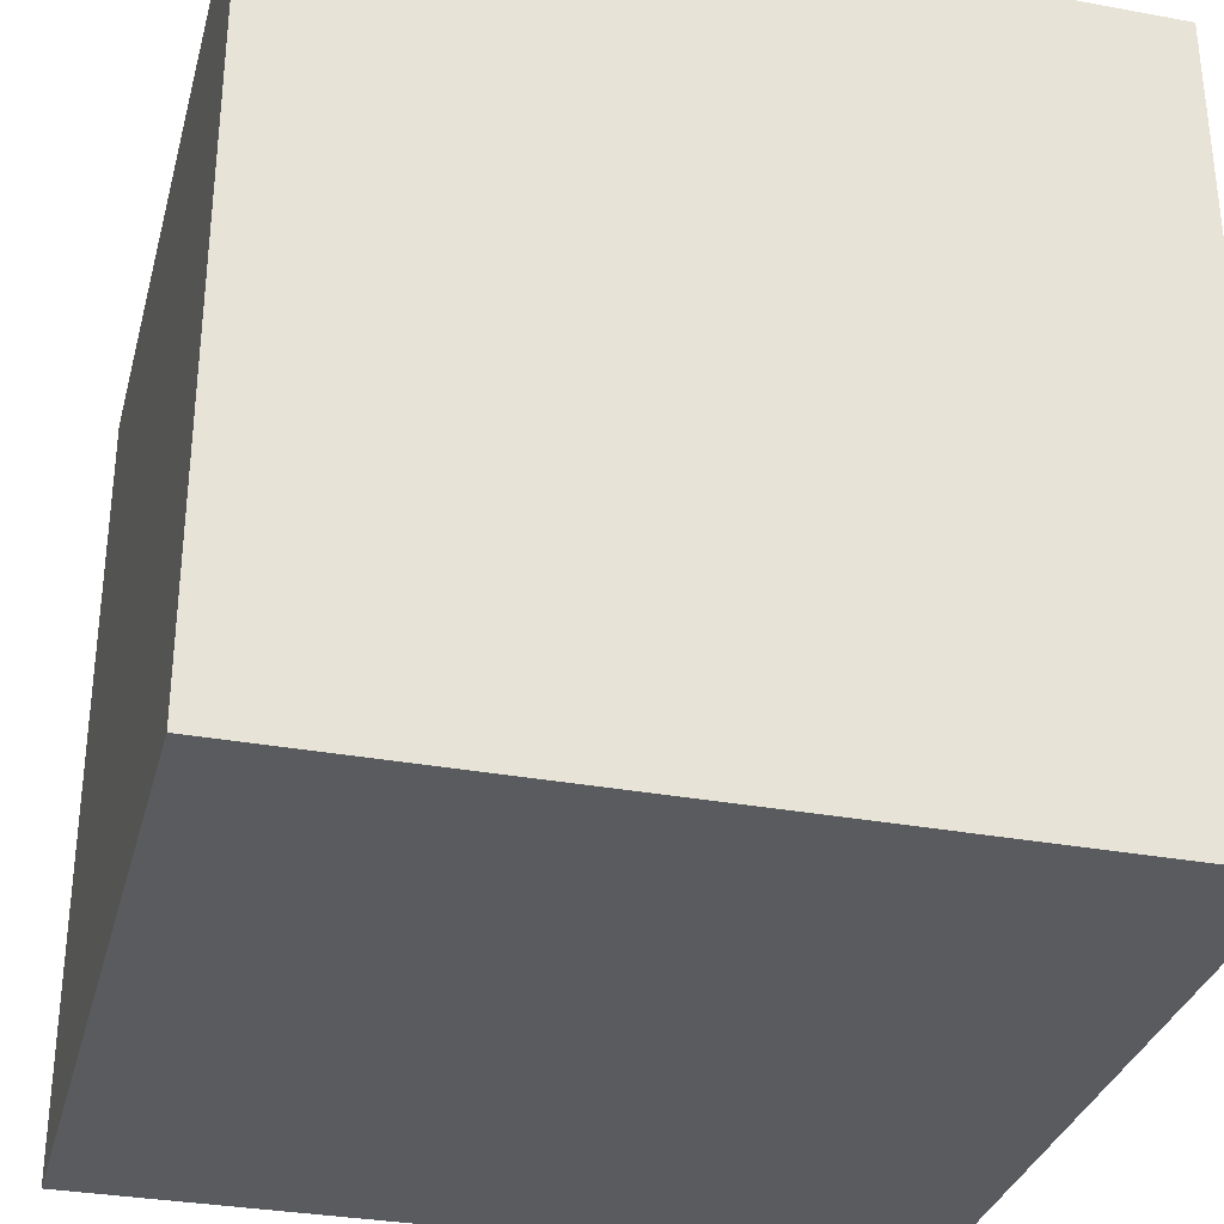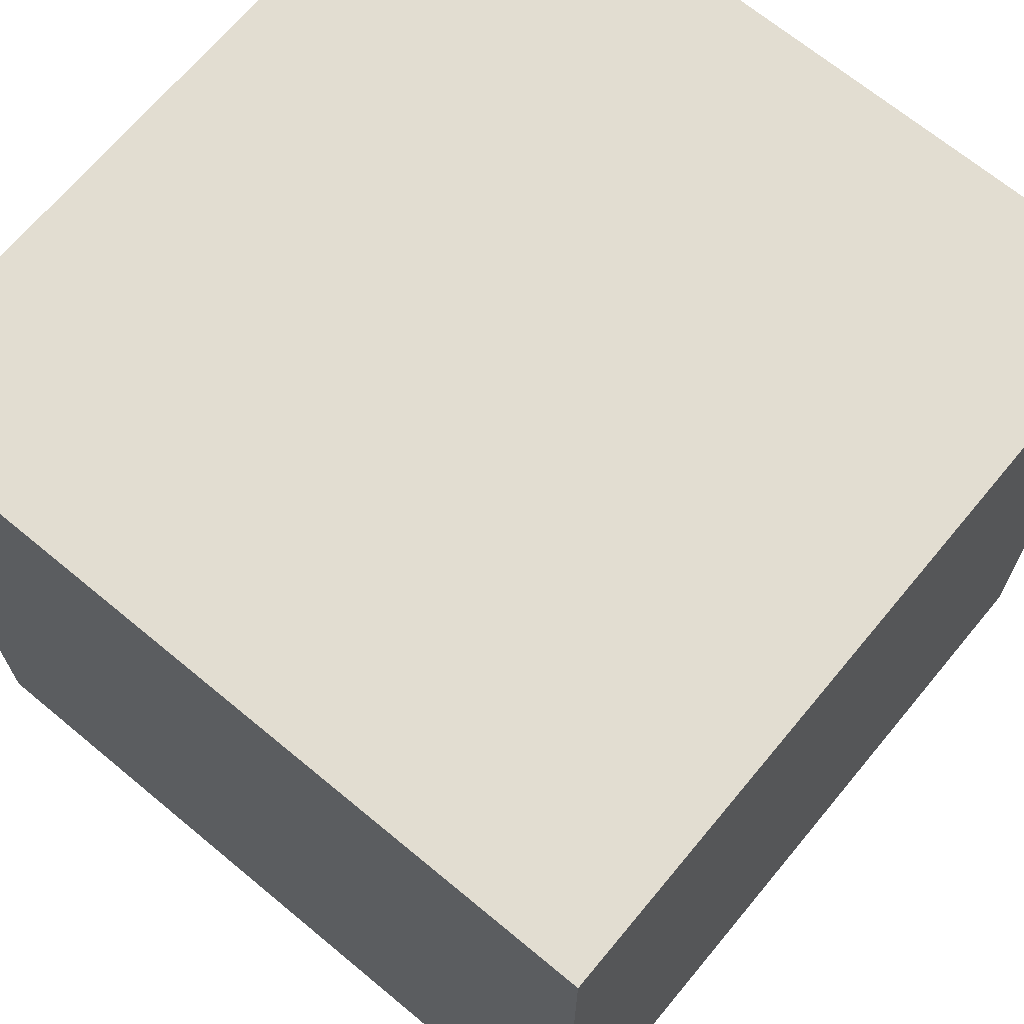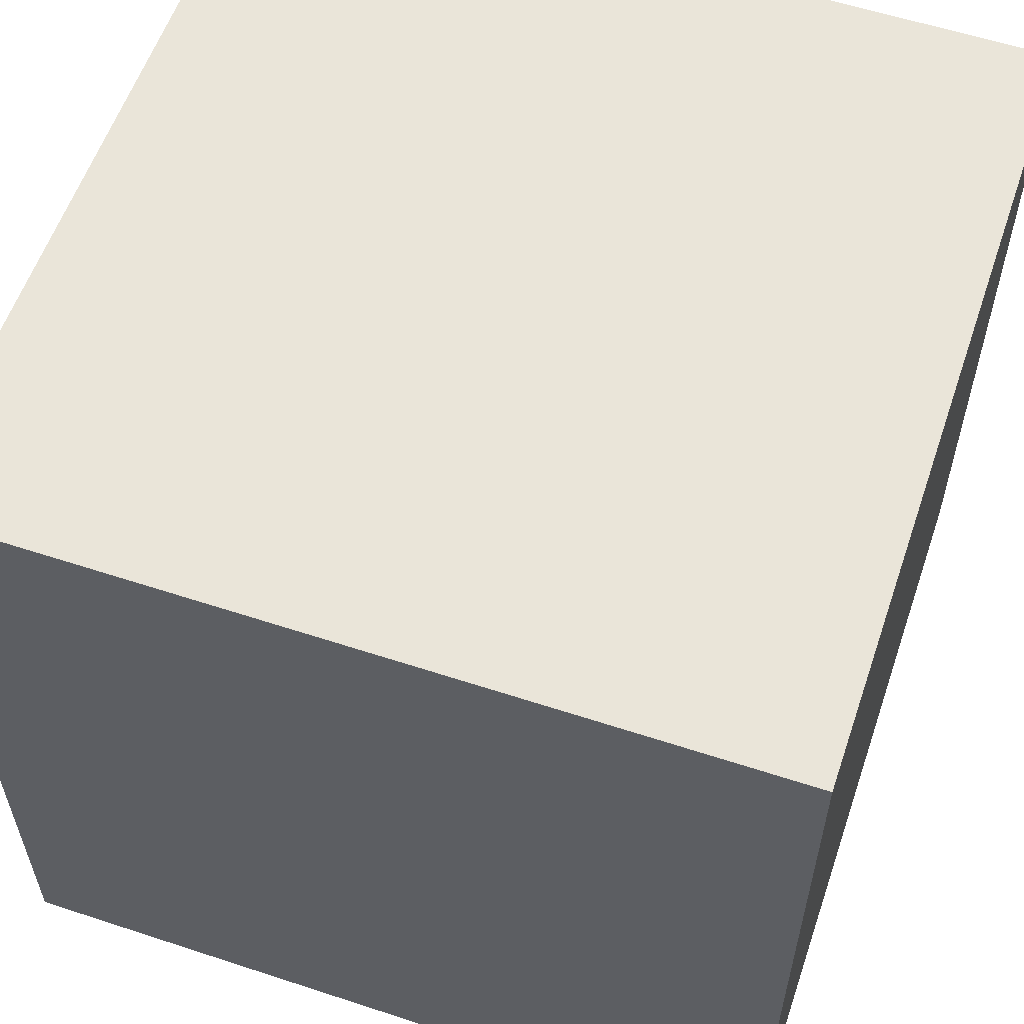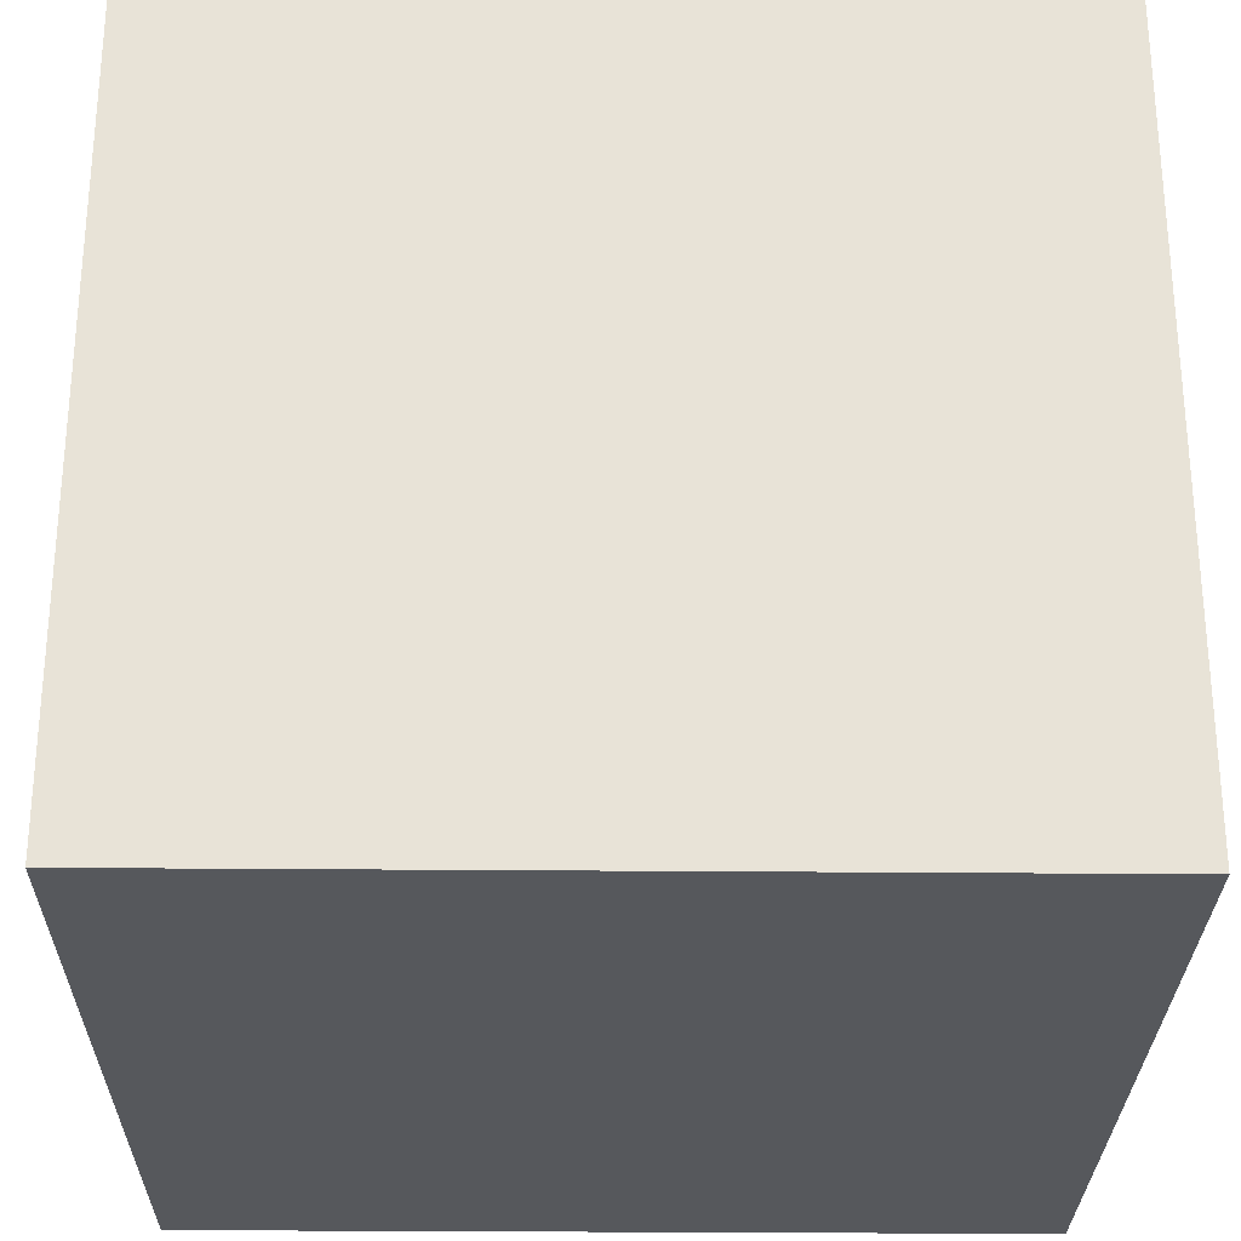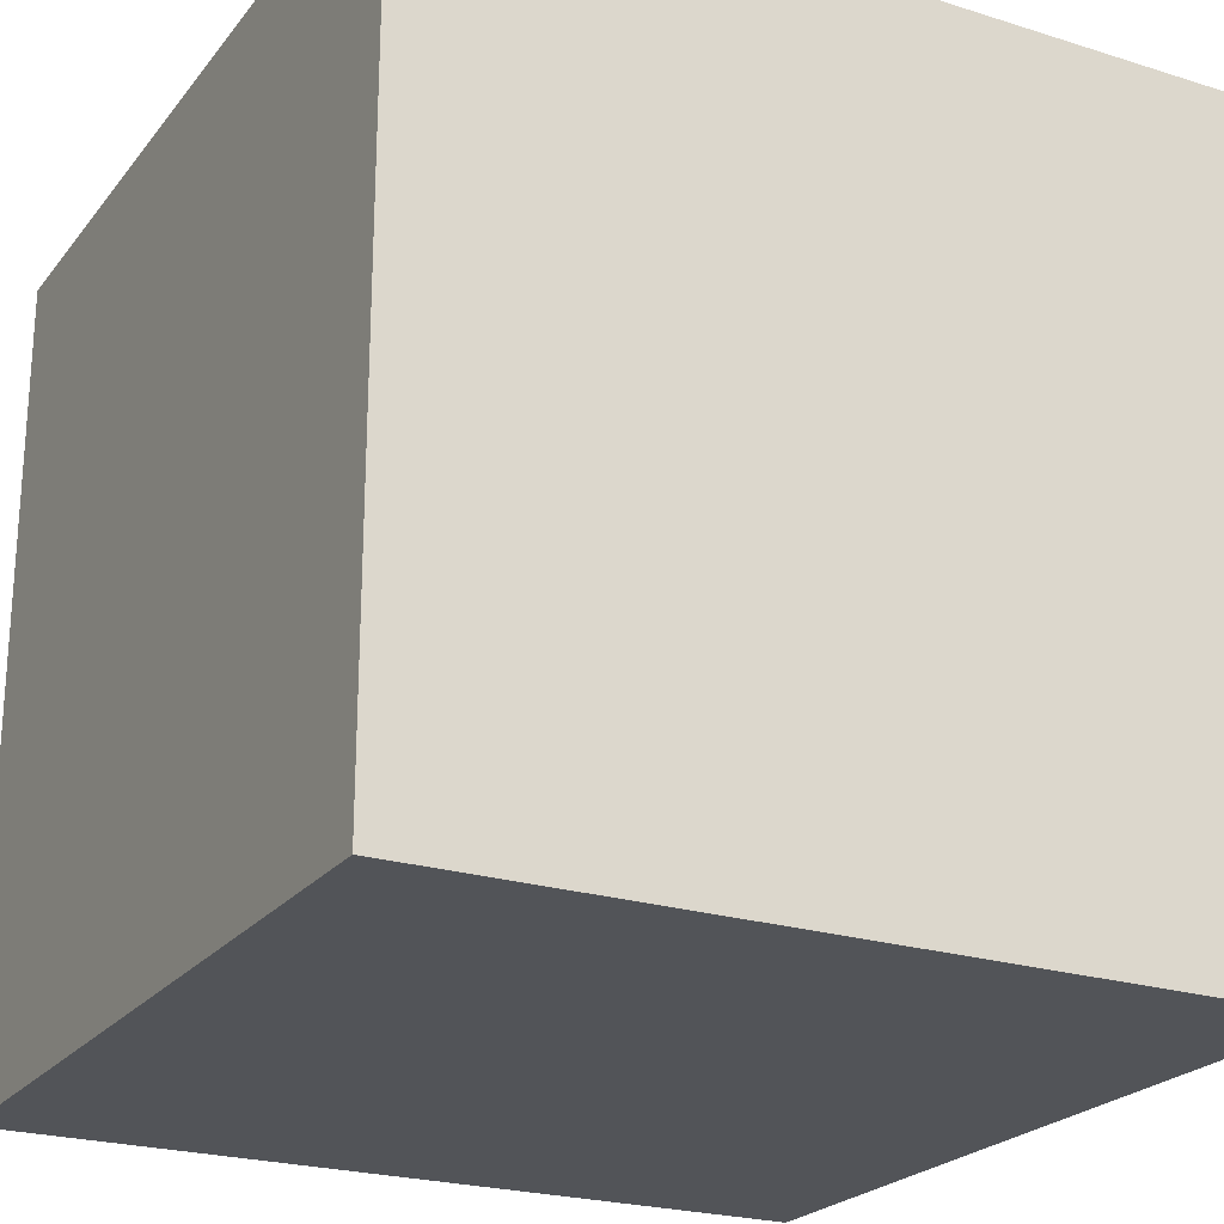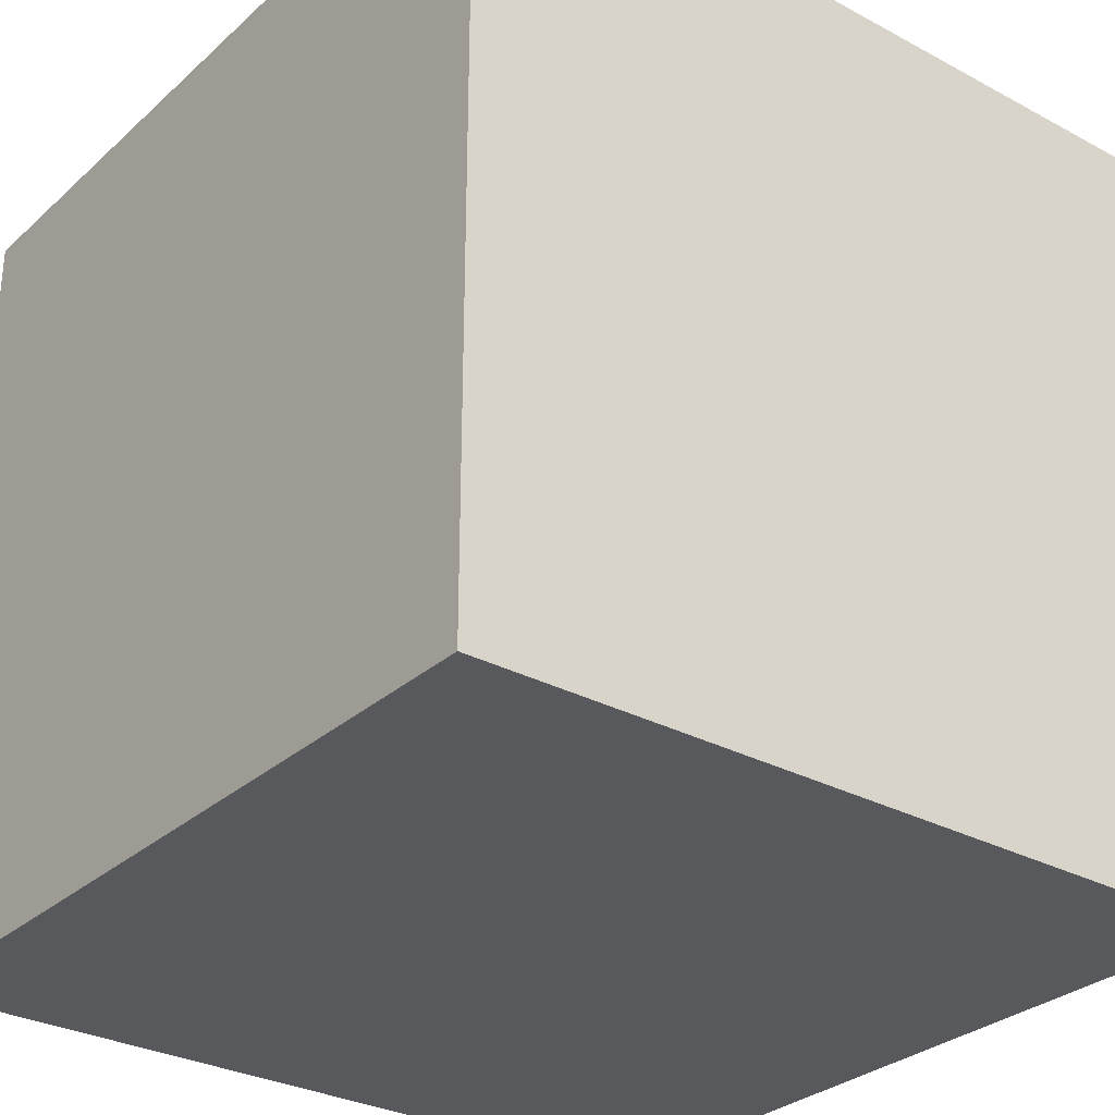
<metadata>
{"format":"obj","ext":"obj","renderer":"f3d","projection":"perspective","resolution":1024,"background":"white","views":[{"elev":-32.3,"azim":165.6,"up":"+Z"},{"elev":68.4,"azim":39.7,"up":"+Z"},{"elev":58.0,"azim":108.8,"up":"+Z"},{"elev":-27.9,"azim":179.2,"up":"+Z"},{"elev":-23.2,"azim":62.0,"up":"+Y"},{"elev":-30.1,"azim":-38.0,"up":"+Y"}]}
</metadata>
<code>
g Head
v 0.1575 -0.1575 0
v 0.1575 0.1575 0
v -0.1575 -0.1575 0
v -0.1575 0.1575 0
v 0.1575 0.1575 0.315
v 0.1575 -0.1575 0.315
v -0.1575 -0.1575 0.315
v -0.1575 0.1575 0.315
v -0.1575 -0.1575 0
v -0.1575 -0.1575 0.315
v 0.1575 -0.1575 0.315
v 0.1575 -0.1575 0
v 0.1575 -0.1575 0
v 0.1575 -0.1575 0.315
v 0.1575 0.1575 0.315
v 0.1575 0.1575 0
v 0.1575 0.1575 0
v 0.1575 0.1575 0.315
v -0.1575 0.1575 0.315
v -0.1575 0.1575 0
v -0.1575 0.1575 0
v -0.1575 0.1575 0.315
v -0.1575 -0.1575 0
v -0.1575 -0.1575 0.315
f -22 -23 -24
f -22 -21 -23
f -18 -19 -20
f -17 -18 -20
f -14 -15 -16
f -13 -14 -16
f -10 -11 -12
f -9 -10 -12
f -6 -7 -8
f -5 -6 -8
f -2 -3 -4
f -3 -2 -1

</code>
